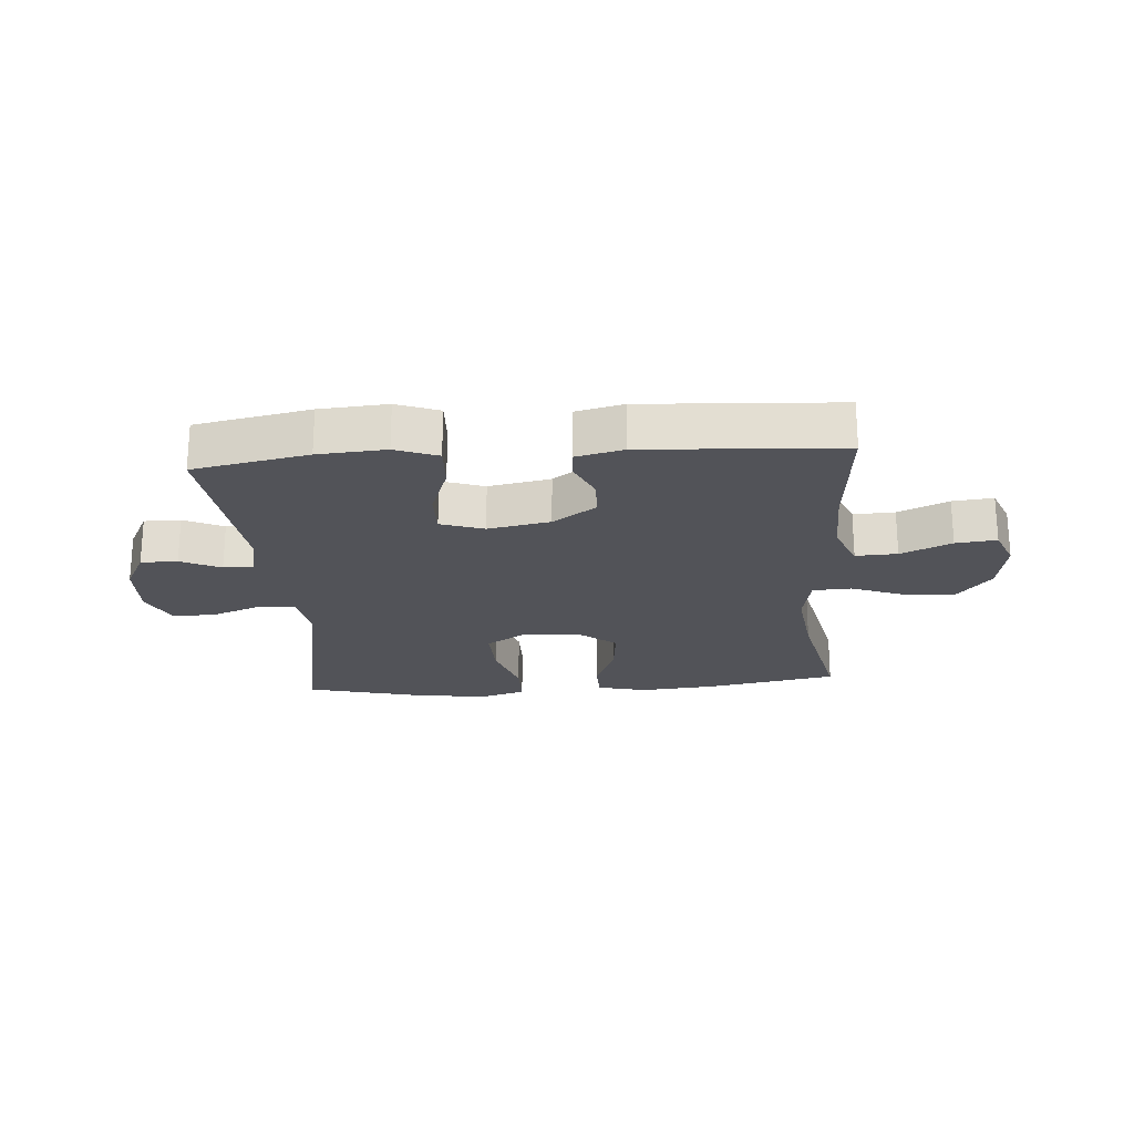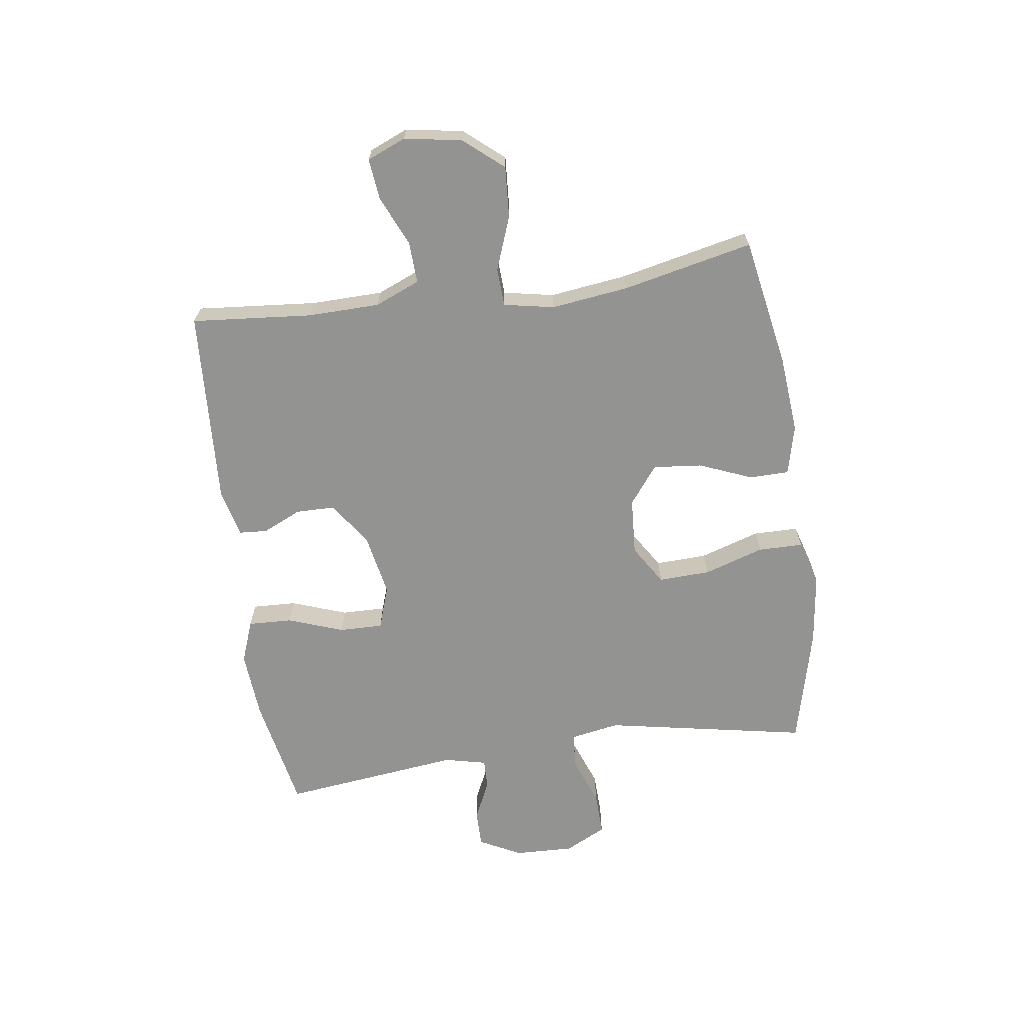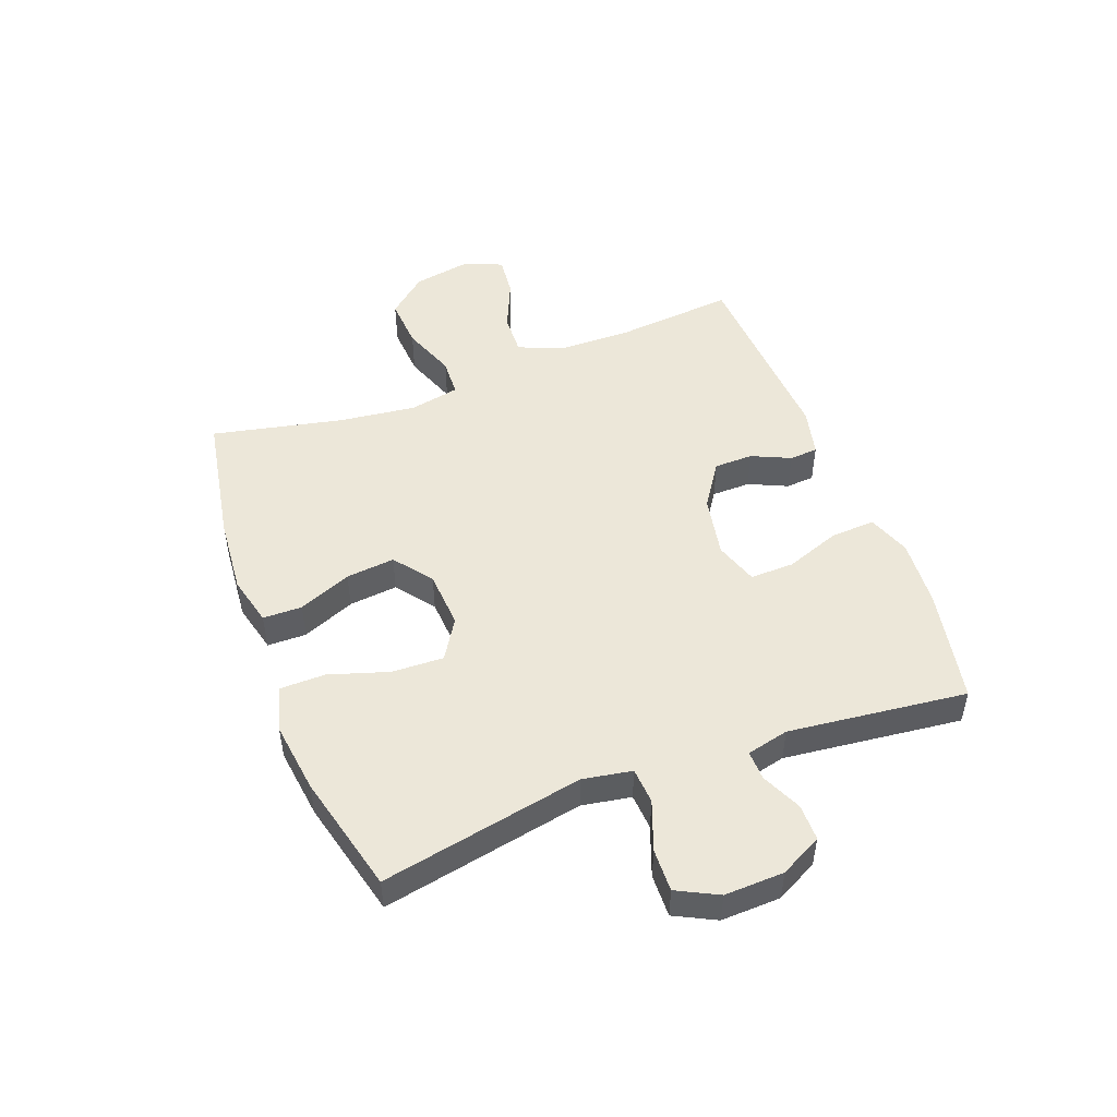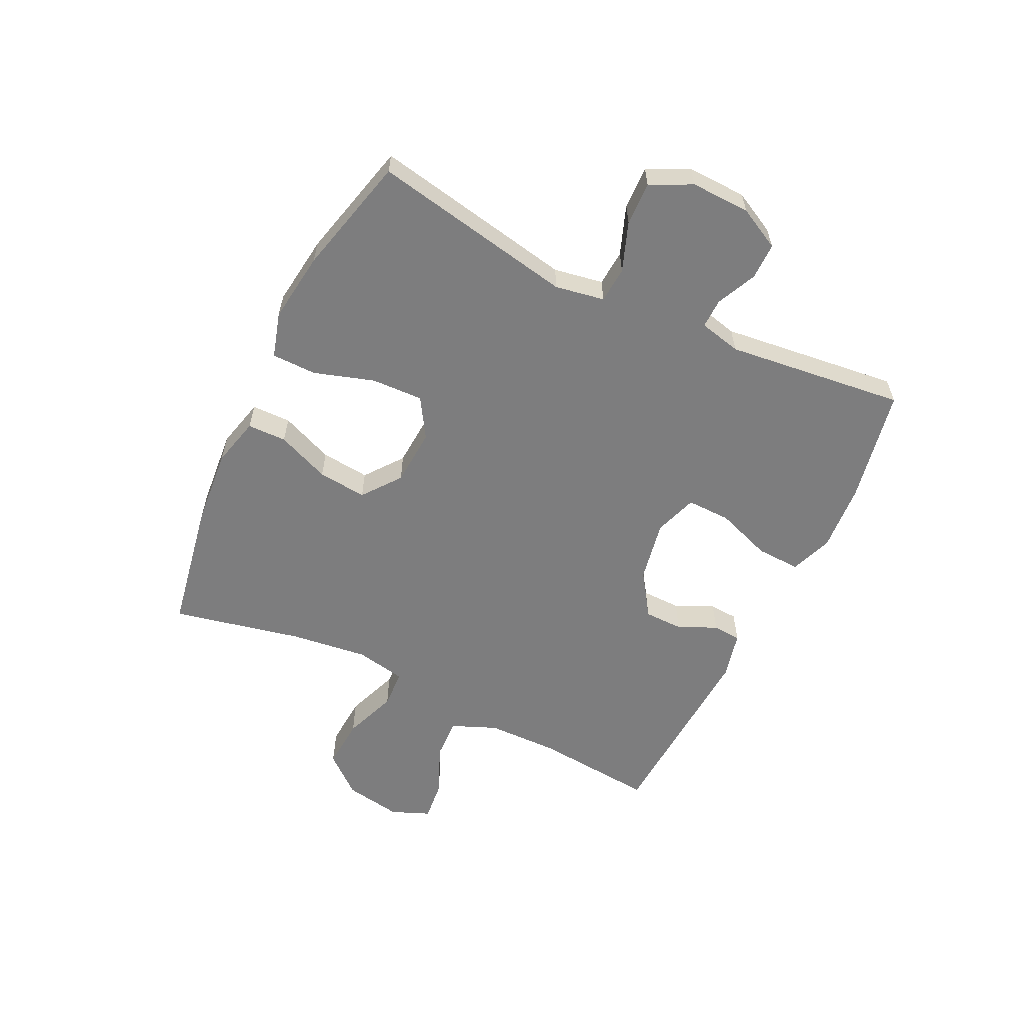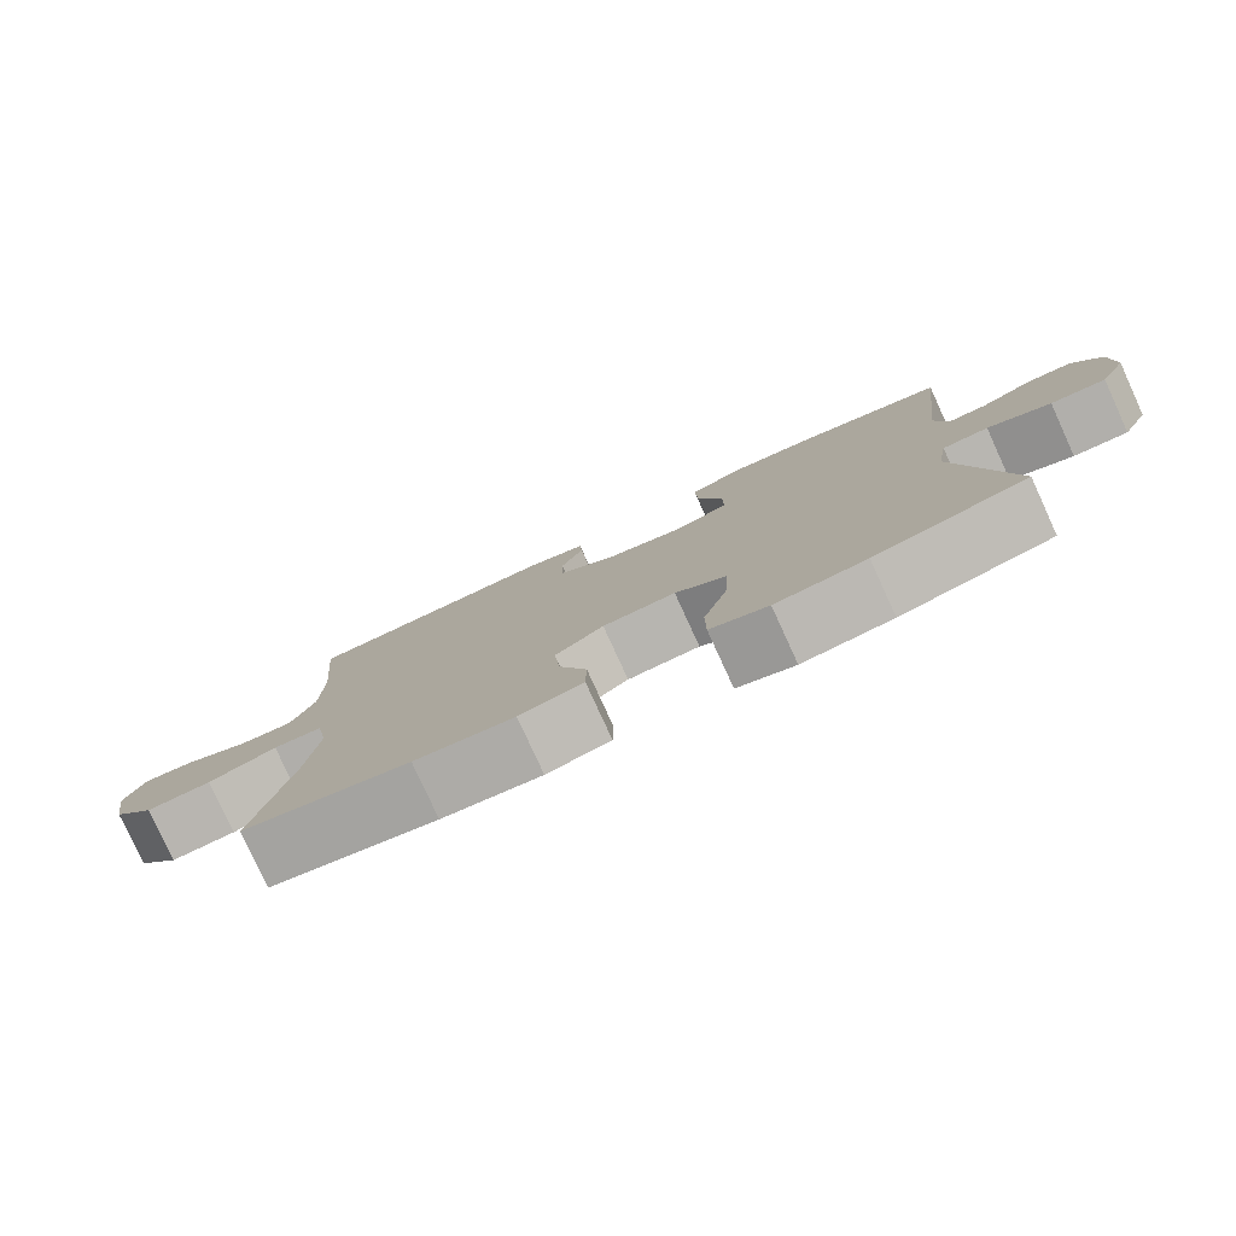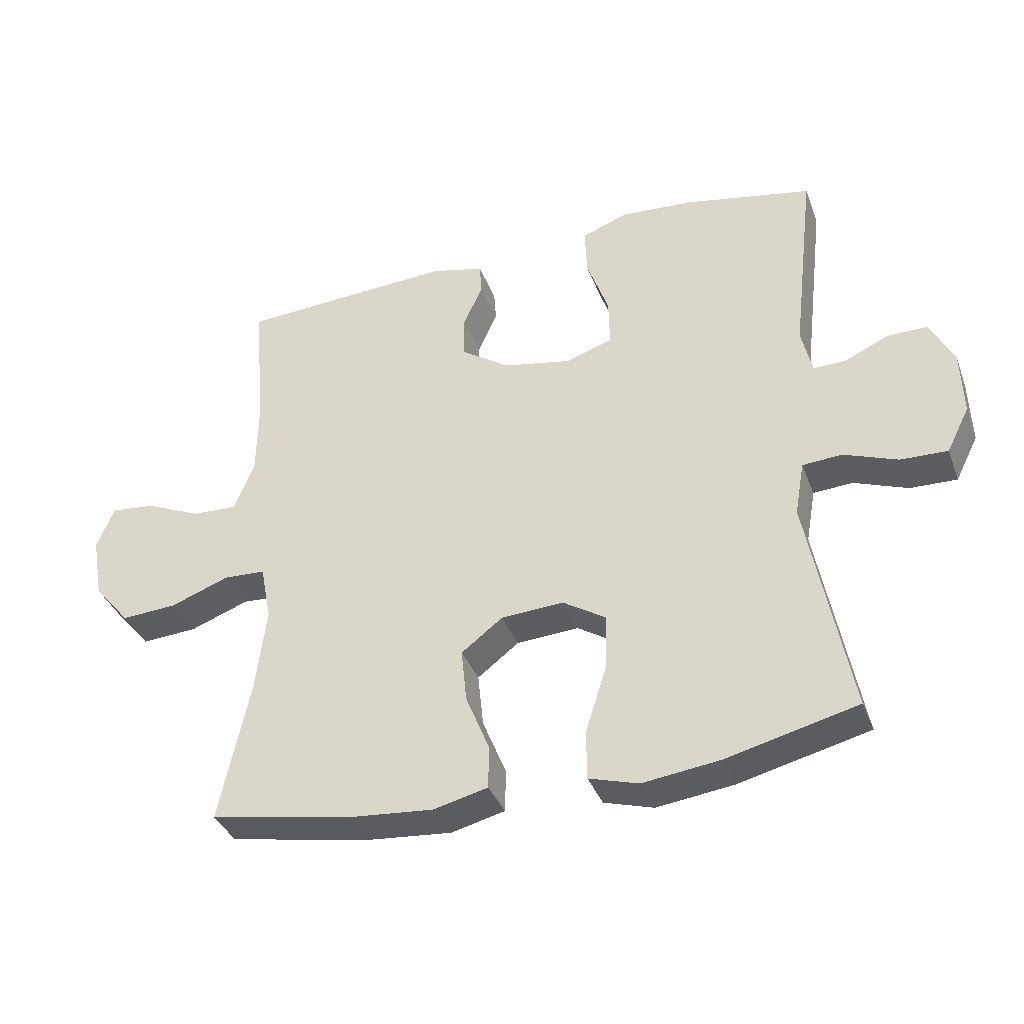
<metadata>
{"format":"obj","ext":"obj","renderer":"f3d","projection":"perspective","resolution":1024,"background":"white","views":[{"elev":-22.6,"azim":4.3,"up":"+Y"},{"elev":-66.6,"azim":98.1,"up":"+Y"},{"elev":49.9,"azim":-110.7,"up":"+Y"},{"elev":-59.2,"azim":-115.8,"up":"+Y"},{"elev":-79.3,"azim":-155.4,"up":"+Z"},{"elev":-36.5,"azim":-160.8,"up":"+Z"}]}
</metadata>
<code>
o path7598
v 0.1554 0.0375 0.5252
v 0.07334 0.0375 0.5057
v 0.07009 0.0375 0.4566
v 0.1005 0.0375 0.3899
v 0.09965 0.0375 0.3226
v 0.02411 0.0375 0.2715
v -0.08315 0.0375 0.2513
v -0.1576 0.0375 0.2764
v -0.1561 0.0375 0.3522
v -0.1217 0.0375 0.448
v -0.1185 0.0375 0.5241
v -0.1916 0.0375 0.5514
v -0.3088 0.0375 0.5432
v -0.5071 0.0375 0.5051
v -0.4713 0.0375 0.1959
v -0.4882 0.0375 0.1233
v -0.5393 0.0375 0.1244
v -0.6081 0.0375 0.1562
v -0.6714 0.0375 0.1565
v -0.7089 0.0375 0.08417
v -0.7123 0.0375 -0.01885
v -0.6764 0.0375 -0.08995
v -0.6022 0.0375 -0.08781
v -0.5172 0.0375 -0.05634
v -0.4551 0.0375 -0.0608
v -0.4401 0.0375 -0.1463
v -0.5071 0.0375 -0.4968
v -0.3015 0.0375 -0.548
v -0.1791 0.0375 -0.5639
v -0.1009 0.0375 -0.5411
v -0.1002 0.0375 -0.4634
v -0.133 0.0375 -0.3598
v -0.1364 0.0375 -0.2703
v -0.06798 0.0375 -0.2276
v 0.03033 0.0375 -0.234
v 0.09579 0.0375 -0.2841
v 0.08722 0.0375 -0.3685
v 0.04999 0.0375 -0.46
v 0.05107 0.0375 -0.5275
v 0.1367 0.0375 -0.5487
v 0.2703 0.0375 -0.5372
v 0.4946 0.0375 -0.4968
v 0.4459 0.0375 -0.2725
v 0.4292 0.0375 -0.1386
v 0.4461 0.0375 -0.05183
v 0.5118 0.0375 -0.04865
v 0.6043 0.0375 -0.0832
v 0.6925 0.0375 -0.0891
v 0.7496 0.0375 -0.02158
v 0.7666 0.0375 0.07739
v 0.7391 0.0375 0.1442
v 0.6688 0.0375 0.1367
v 0.5817 0.0375 0.0988
v 0.5102 0.0375 0.09578
v 0.4781 0.0375 0.1731
v 0.4758 0.0375 0.2965
v 0.4946 0.0375 0.5051
v 0.1554 -0.0375 0.5252
v 0.07334 -0.0375 0.5057
v 0.07009 -0.0375 0.4566
v 0.1005 -0.0375 0.3899
v 0.09965 -0.0375 0.3226
v 0.02411 -0.0375 0.2715
v -0.08315 -0.0375 0.2513
v -0.1576 -0.0375 0.2764
v -0.1561 -0.0375 0.3522
v -0.1217 -0.0375 0.448
v -0.1185 -0.0375 0.5241
v -0.1916 -0.0375 0.5514
v -0.3088 -0.0375 0.5432
v -0.5071 -0.0375 0.5051
v -0.4713 -0.0375 0.1959
v -0.4882 -0.0375 0.1233
v -0.5393 -0.0375 0.1244
v -0.6081 -0.0375 0.1562
v -0.6714 -0.0375 0.1565
v -0.7089 -0.0375 0.08417
v -0.7123 -0.0375 -0.01885
v -0.6764 -0.0375 -0.08995
v -0.6022 -0.0375 -0.08781
v -0.5172 -0.0375 -0.05634
v -0.4551 -0.0375 -0.0608
v -0.4401 -0.0375 -0.1463
v -0.5071 -0.0375 -0.4968
v -0.3015 -0.0375 -0.548
v -0.1791 -0.0375 -0.5639
v -0.1009 -0.0375 -0.5411
v -0.1002 -0.0375 -0.4634
v -0.133 -0.0375 -0.3598
v -0.1364 -0.0375 -0.2703
v -0.06798 -0.0375 -0.2276
v 0.03033 -0.0375 -0.234
v 0.09579 -0.0375 -0.2841
v 0.08722 -0.0375 -0.3685
v 0.04999 -0.0375 -0.46
v 0.05107 -0.0375 -0.5275
v 0.1367 -0.0375 -0.5487
v 0.2703 -0.0375 -0.5372
v 0.4946 -0.0375 -0.4968
v 0.4459 -0.0375 -0.2725
v 0.4292 -0.0375 -0.1386
v 0.4461 -0.0375 -0.05183
v 0.5118 -0.0375 -0.04865
v 0.6043 -0.0375 -0.0832
v 0.6925 -0.0375 -0.0891
v 0.7496 -0.0375 -0.02158
v 0.7666 -0.0375 0.07739
v 0.7391 -0.0375 0.1442
v 0.6688 -0.0375 0.1367
v 0.5817 -0.0375 0.0988
v 0.5102 -0.0375 0.09578
v 0.4781 -0.0375 0.1731
v 0.4758 -0.0375 0.2965
v 0.4946 -0.0375 0.5051
v -0.7089 0.0375 0.08417
v -0.7123 0.0375 -0.01885
v -0.6764 0.0375 -0.08995
v -0.6764 0.0375 -0.08995
v -0.6714 0.0375 0.1565
v -0.6714 0.0375 0.1565
v -0.6022 0.0375 -0.08781
v -0.6081 0.0375 0.1562
v -0.5393 0.0375 0.1244
v -0.5172 0.0375 -0.05634
v -0.4882 0.0375 0.1233
v -0.4882 0.0375 0.1233
v -0.4551 0.0375 -0.0608
v -0.4551 0.0375 -0.0608
v -0.4713 0.0375 0.1959
v -0.5071 0.0375 0.5051
v -0.5071 0.0375 0.5051
v -0.4401 0.0375 -0.1463
v -0.5071 0.0375 -0.4968
v -0.5071 0.0375 -0.4968
v -0.3088 0.0375 0.5432
v -0.3015 0.0375 -0.548
v -0.1916 0.0375 0.5514
v -0.1791 0.0375 -0.5639
v -0.1185 0.0375 0.5241
v -0.1185 0.0375 0.5241
v -0.1576 0.0375 0.2764
v -0.1576 0.0375 0.2764
v -0.1561 0.0375 0.3522
v -0.1009 0.0375 -0.5411
v -0.1009 0.0375 -0.5411
v -0.08315 0.0375 0.2513
v -0.133 0.0375 -0.3598
v -0.1364 0.0375 -0.2703
v -0.1217 0.0375 0.448
v -0.06798 0.0375 -0.2276
v -0.1002 0.0375 -0.4634
v 0.02411 0.0375 0.2715
v 0.03033 0.0375 -0.234
v 0.09965 0.0375 0.3226
v 0.09579 0.0375 -0.2841
v 0.08722 0.0375 -0.3685
v 0.04999 0.0375 -0.46
v 0.05107 0.0375 -0.5275
v 0.05107 0.0375 -0.5275
v 0.1367 0.0375 -0.5487
v 0.07334 0.0375 0.5057
v 0.07334 0.0375 0.5057
v 0.07009 0.0375 0.4566
v 0.1005 0.0375 0.3899
v 0.1554 0.0375 0.5252
v 0.2703 0.0375 -0.5372
v 0.4292 0.0375 -0.1386
v 0.4461 0.0375 -0.05183
v 0.4461 0.0375 -0.05183
v 0.4459 0.0375 -0.2725
v 0.5118 0.0375 -0.04865
v 0.4946 0.0375 -0.4968
v 0.4946 0.0375 -0.4968
v 0.4946 0.0375 0.5051
v 0.4946 0.0375 0.5051
v 0.4758 0.0375 0.2965
v 0.4781 0.0375 0.1731
v 0.5102 0.0375 0.09578
v 0.5102 0.0375 0.09578
v 0.5817 0.0375 0.0988
v 0.6043 0.0375 -0.0832
v 0.6688 0.0375 0.1367
v 0.6925 0.0375 -0.0891
v 0.7391 0.0375 0.1442
v 0.7391 0.0375 0.1442
v 0.7496 0.0375 -0.02158
v 0.7666 0.0375 0.07739
v -0.7089 -0.0375 0.08417
v -0.7123 -0.0375 -0.01885
v -0.6764 -0.0375 -0.08995
v -0.6764 -0.0375 -0.08995
v -0.6714 -0.0375 0.1565
v -0.6714 -0.0375 0.1565
v -0.6022 -0.0375 -0.08781
v -0.6081 -0.0375 0.1562
v -0.5393 -0.0375 0.1244
v -0.5172 -0.0375 -0.05634
v -0.4882 -0.0375 0.1233
v -0.4882 -0.0375 0.1233
v -0.4551 -0.0375 -0.0608
v -0.4551 -0.0375 -0.0608
v -0.4713 -0.0375 0.1959
v -0.5071 -0.0375 0.5051
v -0.5071 -0.0375 0.5051
v -0.4401 -0.0375 -0.1463
v -0.5071 -0.0375 -0.4968
v -0.5071 -0.0375 -0.4968
v -0.3088 -0.0375 0.5432
v -0.3015 -0.0375 -0.548
v -0.1916 -0.0375 0.5514
v -0.1791 -0.0375 -0.5639
v -0.1185 -0.0375 0.5241
v -0.1185 -0.0375 0.5241
v -0.1576 -0.0375 0.2764
v -0.1576 -0.0375 0.2764
v -0.1561 -0.0375 0.3522
v -0.1009 -0.0375 -0.5411
v -0.1009 -0.0375 -0.5411
v -0.08315 -0.0375 0.2513
v -0.133 -0.0375 -0.3598
v -0.1364 -0.0375 -0.2703
v -0.1217 -0.0375 0.448
v -0.06798 -0.0375 -0.2276
v -0.1002 -0.0375 -0.4634
v 0.02411 -0.0375 0.2715
v 0.03033 -0.0375 -0.234
v 0.09965 -0.0375 0.3226
v 0.09579 -0.0375 -0.2841
v 0.08722 -0.0375 -0.3685
v 0.04999 -0.0375 -0.46
v 0.05107 -0.0375 -0.5275
v 0.05107 -0.0375 -0.5275
v 0.1367 -0.0375 -0.5487
v 0.07334 -0.0375 0.5057
v 0.07334 -0.0375 0.5057
v 0.07009 -0.0375 0.4566
v 0.1005 -0.0375 0.3899
v 0.1554 -0.0375 0.5252
v 0.2703 -0.0375 -0.5372
v 0.4292 -0.0375 -0.1386
v 0.4461 -0.0375 -0.05183
v 0.4461 -0.0375 -0.05183
v 0.4459 -0.0375 -0.2725
v 0.5118 -0.0375 -0.04865
v 0.4946 -0.0375 -0.4968
v 0.4946 -0.0375 -0.4968
v 0.4946 -0.0375 0.5051
v 0.4946 -0.0375 0.5051
v 0.4758 -0.0375 0.2965
v 0.4781 -0.0375 0.1731
v 0.5102 -0.0375 0.09578
v 0.5102 -0.0375 0.09578
v 0.5817 -0.0375 0.0988
v 0.6043 -0.0375 -0.0832
v 0.6688 -0.0375 0.1367
v 0.6925 -0.0375 -0.0891
v 0.7391 -0.0375 0.1442
v 0.7391 -0.0375 0.1442
v 0.7496 -0.0375 -0.02158
v 0.7666 -0.0375 0.07739
f 202 214 216
f 234 236 238
f 249 227 250
f 237 238 236
f 249 237 227
f 211 220 209
f 210 222 212
f 257 255 260
f 240 228 243
f 217 224 211
f 223 200 221
f 241 227 225
f 253 259 255
f 226 225 219
f 189 196 188
f 250 227 241
f 226 219 223
f 223 219 200
f 254 253 244
f 244 251 241
f 188 195 192
f 194 189 190
f 197 196 194
f 228 229 243
f 238 237 249
f 194 196 189
f 197 198 196
f 241 226 240
f 228 240 226
f 205 221 200
f 238 249 247
f 220 221 205
f 256 259 254
f 220 211 224
f 209 205 206
f 209 220 205
f 243 229 239
f 208 222 210
f 241 225 226
f 244 253 251
f 200 198 197
f 216 222 208
f 231 233 230
f 239 229 233
f 230 233 229
f 259 253 254
f 243 239 245
f 260 255 259
f 198 214 202
f 202 208 203
f 219 214 200
f 251 250 241
f 202 216 208
f 196 195 188
f 200 214 198
f 20 21 78 77
f 21 118 191 78
f 120 20 77 193
f 22 23 80 79
f 18 19 76 75
f 17 18 75 74
f 23 24 81 80
f 126 17 74 199
f 24 128 201 81
f 15 16 73 72
f 131 15 72 204
f 26 134 207 83
f 25 26 83 82
f 13 14 71 70
f 27 28 85 84
f 12 13 70 69
f 28 29 86 85
f 140 12 69 213
f 142 9 66 215
f 29 145 218 86
f 7 8 65 64
f 32 33 90 89
f 10 11 68 67
f 9 10 67 66
f 33 34 91 90
f 31 32 89 88
f 30 31 88 87
f 6 7 64 63
f 34 35 92 91
f 5 6 63 62
f 35 36 93 92
f 37 38 95 94
f 38 159 232 95
f 39 40 97 96
f 162 3 60 235
f 3 4 61 60
f 1 2 59 58
f 36 37 94 93
f 4 5 62 61
f 40 41 98 97
f 44 169 242 101
f 43 44 101 100
f 45 46 103 102
f 173 43 100 246
f 41 42 99 98
f 175 1 58 248
f 56 57 114 113
f 55 56 113 112
f 179 55 112 252
f 53 54 111 110
f 46 47 104 103
f 52 53 110 109
f 47 48 105 104
f 185 52 109 258
f 48 49 106 105
f 50 51 108 107
f 49 50 107 106
f 129 143 141
f 161 165 163
f 176 177 154
f 164 163 165
f 176 154 164
f 138 136 147
f 137 139 149
f 184 187 182
f 167 170 155
f 144 138 151
f 150 148 127
f 168 152 154
f 180 182 186
f 153 146 152
f 116 115 123
f 177 168 154
f 153 150 146
f 150 127 146
f 181 171 180
f 171 168 178
f 115 119 122
f 121 117 116
f 124 121 123
f 155 170 156
f 165 176 164
f 121 116 123
f 124 123 125
f 168 167 153
f 155 153 167
f 132 127 148
f 165 174 176
f 147 132 148
f 183 181 186
f 147 151 138
f 136 133 132
f 136 132 147
f 170 166 156
f 135 137 149
f 168 153 152
f 171 178 180
f 127 124 125
f 143 135 149
f 158 157 160
f 166 160 156
f 157 156 160
f 186 181 180
f 170 172 166
f 187 186 182
f 125 129 141
f 129 130 135
f 146 127 141
f 178 168 177
f 129 135 143
f 123 115 122
f 127 125 141

</code>
